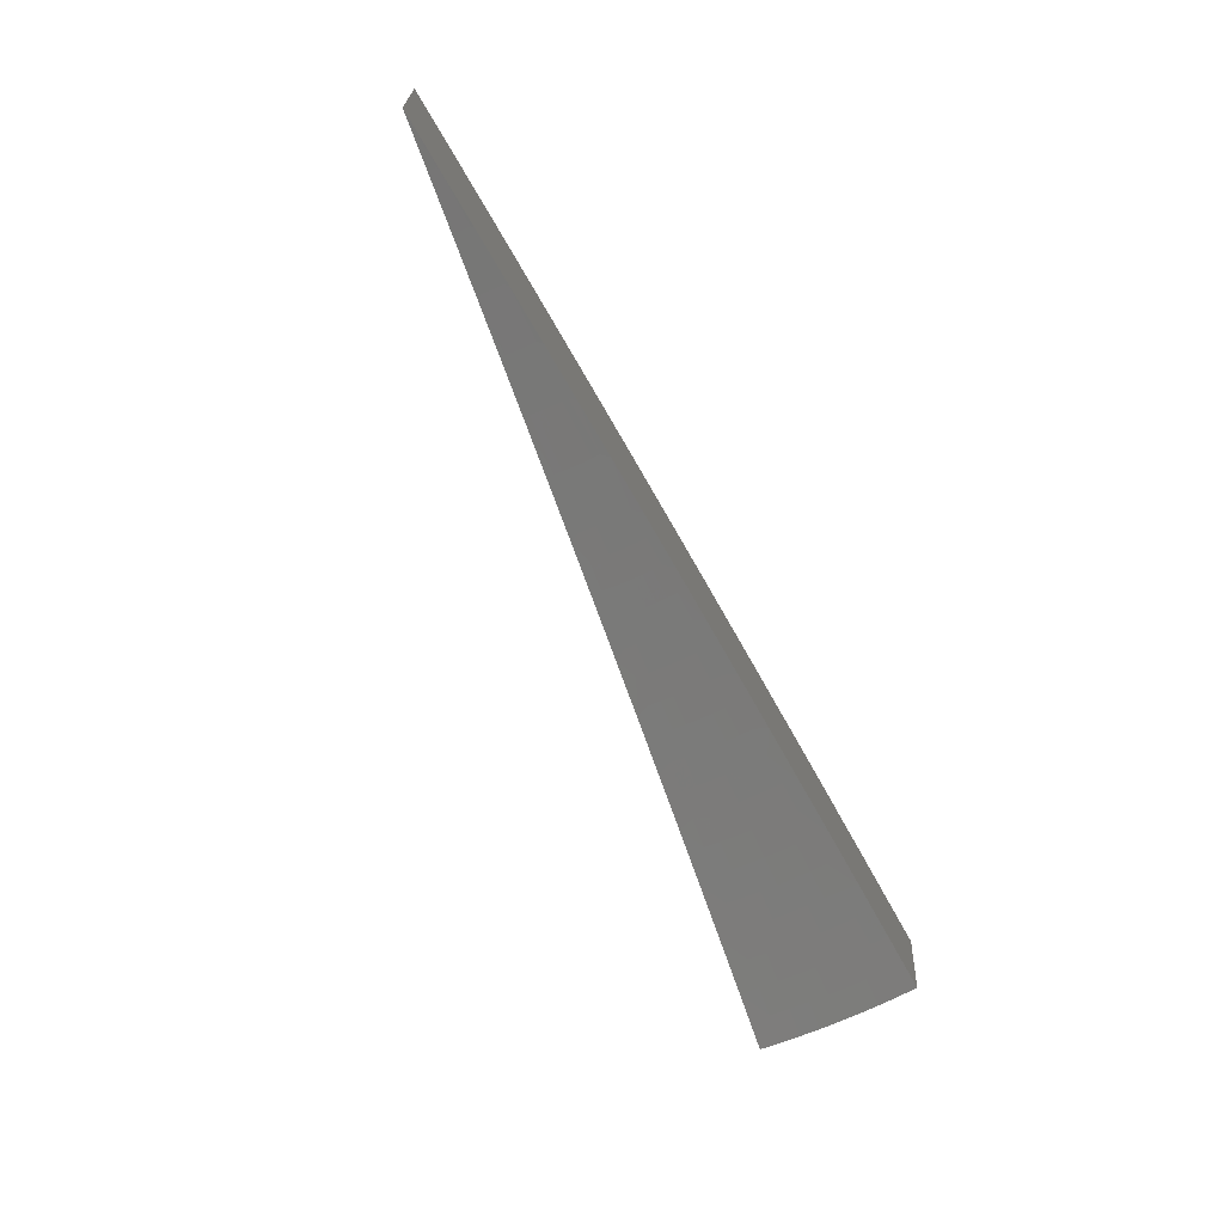
<metadata>
{"format":"stl","ext":"stl","renderer":"f3d","projection":"perspective","resolution":1024,"background":"white","views":[{"elev":-68.1,"azim":130.0,"up":"+Z"}]}
</metadata>
<code>
# stl→obj: 416 verts, 828 faces
v -1.782 -0.6484 11.48
v -1.899 -0.6912 11.46
v -1.854 -0.6282 11.47
v -1.914 -0.6496 11.46
v -1.927 -0.6077 11.46
v -1.868 -0.5871 11.47
v -1.94 -0.5655 11.46
v -1.881 -0.546 11.47
v -1.952 -0.5231 11.46
v -1.893 -0.5048 11.47
v -1.963 -0.4804 11.46
v -1.904 -0.4637 11.47
v -1.973 -0.4374 11.46
v -1.914 -0.4225 11.47
v -1.982 -0.3943 11.46
v -1.923 -0.3814 11.47
v -1.99 -0.3509 11.46
v -1.867 -0.3292 11.48
v -1.744 -0.3075 11.51
v -1.796 -0.3563 11.5
v -1.859 -0.3689 11.48
v -1.62 -0.2857 11.53
v -1.67 -0.3313 11.52
v -1.733 -0.3438 11.51
v -1.788 -0.3947 11.5
v -1.851 -0.4086 11.48
v -1.841 -0.4484 11.48
v -1.496 -0.2639 11.54
v -1.544 -0.3063 11.54
v -1.607 -0.3188 11.53
v -1.662 -0.367 11.52
v -1.725 -0.3808 11.51
v -1.716 -0.4179 11.51
v -1.778 -0.4332 11.5
v -1.768 -0.4716 11.5
v -1.83 -0.4882 11.48
v -1.819 -0.5281 11.48
v -1.372 -0.242 11.56
v -1.418 -0.2813 11.55
v -1.481 -0.2938 11.55
v -1.537 -0.3393 11.54
v -1.599 -0.3531 11.53
v -1.591 -0.3875 11.53
v -1.653 -0.4027 11.52
v -1.644 -0.4385 11.52
v -1.706 -0.4551 11.51
v -1.695 -0.4922 11.51
v -1.757 -0.5101 11.5
v -1.745 -0.5485 11.5
v -1.806 -0.5678 11.48
v -1.793 -0.6075 11.48
v -1.248 -0.2201 11.58
v -1.293 -0.2565 11.57
v -1.355 -0.2689 11.56
v -1.411 -0.3117 11.55
v -1.474 -0.3255 11.55
v -1.466 -0.3572 11.55
v -1.529 -0.3723 11.54
v -1.52 -0.4054 11.54
v -1.582 -0.4219 11.53
v -1.572 -0.4563 11.53
v -1.633 -0.4742 11.52
v -1.622 -0.51 11.52
v -1.683 -0.5292 11.51
v -1.671 -0.5662 11.51
v -1.732 -0.5869 11.5
v -1.664 -0.6056 11.51
v -1.124 -0.1982 11.59
v -1.168 -0.2317 11.59
v -1.23 -0.2441 11.58
v -1.287 -0.2841 11.57
v -1.349 -0.2979 11.56
v -1.342 -0.3269 11.56
v -1.404 -0.342 11.55
v -1.396 -0.3724 11.55
v -1.458 -0.3889 11.55
v -1.449 -0.4206 11.55
v -1.51 -0.4385 11.54
v -1.5 -0.4715 11.54
v -1.561 -0.4907 11.53
v -1.549 -0.525 11.53
v -1.61 -0.5456 11.52
v -1.546 -0.5627 11.53
v -0.9996 -0.1763 11.6
v -1.043 -0.2069 11.6
v -1.105 -0.2193 11.59
v -1.162 -0.2566 11.59
v -1.224 -0.2704 11.58
v -1.218 -0.2967 11.58
v -1.28 -0.3118 11.57
v -1.273 -0.3395 11.57
v -1.334 -0.3559 11.56
v -1.326 -0.3849 11.56
v -1.387 -0.4028 11.55
v -1.378 -0.4331 11.55
v -1.439 -0.4523 11.55
v -1.428 -0.4839 11.55
v -1.488 -0.5045 11.54
v -1.428 -0.5197 11.54
v -0.875 -0.1543 11.61
v -0.9186 -0.1822 11.61
v -0.9807 -0.1946 11.6
v -1.038 -0.2292 11.6
v -1.1 -0.2429 11.59
v -1.094 -0.2666 11.59
v -1.156 -0.2816 11.59
v -1.149 -0.3066 11.59
v -1.211 -0.323 11.58
v -1.203 -0.3494 11.58
v -1.265 -0.3671 11.57
v -1.256 -0.3948 11.57
v -1.317 -0.4139 11.56
v -1.307 -0.4429 11.56
v -1.367 -0.4634 11.55
v -1.31 -0.4766 11.56
v -0.8566 -0.1699 11.62
v -0.7503 -0.1323 11.62
v -0.7328 -0.1454 11.62
v -0.6255 -0.1103 11.63
v -0.6095 -0.1209 11.63
v -0.5005 -0.08826 11.64
v -0.4866 -0.09654 11.64
v -0.3755 -0.06621 11.64
v -0.3642 -0.07226 11.64
v -0.2504 -0.04415 11.65
v -0.2423 -0.04807 11.65
v -0.1252 -0.02208 11.65
v -0.1209 -0.02398 11.65
v -6.919e-16 -8.286e-32 11.65
v -0.2389 -0.08696 11.65
v -0.2336 -0.07917 11.65
v -0.1195 -0.04349 11.65
v -0.1165 -0.0395 11.65
v -0.3511 -0.119 11.64
v -0.3583 -0.1304 11.64
v -0.4691 -0.159 11.64
v -0.4776 -0.1738 11.64
v -0.5876 -0.1992 11.63
v -0.5968 -0.2172 11.63
v -0.7065 -0.2395 11.62
v -0.7159 -0.2606 11.62
v -0.8258 -0.2799 11.62
v -0.8349 -0.3039 11.61
v -0.8856 -0.3002 11.61
v -0.9538 -0.3471 11.6
v -0.9455 -0.3205 11.6
v -1.006 -0.3408 11.6
v -0.9527 -0.2995 11.6
v -1.013 -0.3185 11.6
v -0.9593 -0.2785 11.6
v -1.02 -0.2962 11.6
v -0.9654 -0.2575 11.6
v -1.027 -0.2739 11.6
v -0.971 -0.2365 11.6
v -1.033 -0.2515 11.6
v -0.9761 -0.2155 11.6
v -1.073 -0.3904 11.59
v -1.066 -0.3612 11.59
v -1.074 -0.3375 11.59
v -1.081 -0.3139 11.59
v -1.088 -0.2902 11.59
v -1.126 -0.3815 11.59
v -1.191 -0.4335 11.58
v -1.186 -0.402 11.58
v -1.246 -0.4224 11.57
v -1.195 -0.3757 11.58
v -0.1203 -0.02657 11.65
v -0.1197 -0.02915 11.65
v -0.119 -0.03174 11.65
v -0.1182 -0.03433 11.65
v -0.1174 -0.03692 11.65
v -1.134 -0.3566 11.59
v -1.142 -0.3316 11.59
v -0.8923 -0.2805 11.61
v -0.8985 -0.2609 11.61
v -0.9043 -0.2412 11.61
v -0.9095 -0.2215 11.61
v -0.9143 -0.2019 11.61
v -0.8321 -0.2616 11.62
v -0.8379 -0.2433 11.62
v -0.8432 -0.2249 11.62
v -0.8481 -0.2066 11.62
v -0.8525 -0.1882 11.62
v -0.7119 -0.2238 11.62
v -0.7168 -0.2081 11.62
v -0.7214 -0.1924 11.62
v -0.7256 -0.1767 11.62
v -0.7294 -0.161 11.62
v -0.5921 -0.1861 11.63
v -0.5962 -0.1731 11.63
v -0.6 -0.16 11.63
v -0.6035 -0.147 11.63
v -0.6066 -0.1339 11.63
v -0.4727 -0.1486 11.64
v -0.476 -0.1382 11.64
v -0.479 -0.1278 11.64
v -0.4818 -0.1174 11.64
v -0.4843 -0.1069 11.64
v -0.3538 -0.1112 11.64
v -0.3563 -0.1034 11.64
v -0.3585 -0.09564 11.64
v -0.3606 -0.08784 11.64
v -0.3625 -0.08004 11.64
v -0.2354 -0.074 11.65
v -0.237 -0.06881 11.65
v -0.2385 -0.06362 11.65
v -0.2399 -0.05843 11.65
v -0.2412 -0.05325 11.65
v -2.033 -0.3585 11.71
v -1.907 -0.3363 11.73
v -1.781 -0.3141 11.75
v -1.655 -0.2918 11.77
v -1.529 -0.2695 11.79
v -1.402 -0.2472 11.81
v -1.275 -0.2248 11.82
v -1.148 -0.2025 11.84
v -1.021 -0.18 11.85
v -0.8938 -0.1576 11.86
v -0.7664 -0.1351 11.87
v -0.6389 -0.1127 11.88
v -0.5113 -0.09015 11.89
v -0.3836 -0.06763 11.89
v -0.2558 -0.0451 11.9
v -0.1279 -0.02256 11.9
v -7.072e-16 -8.661e-32 11.9
v -1.96 -0.389 11.72
v -2.025 -0.4028 11.71
v -1.952 -0.4311 11.72
v -2.016 -0.4468 11.71
v -1.942 -0.4732 11.72
v -2.005 -0.4907 11.71
v -1.931 -0.5153 11.72
v -1.994 -0.5343 11.71
v -1.919 -0.5575 11.72
v -1.982 -0.5777 11.71
v -1.907 -0.5996 11.72
v -1.969 -0.6208 11.71
v -1.893 -0.6416 11.72
v -1.955 -0.6636 11.71
v -1.94 -0.7061 11.71
v -1.82 -0.6625 11.73
v -1.831 -0.6205 11.73
v -1.844 -0.5799 11.73
v -1.856 -0.5391 11.73
v -1.868 -0.4984 11.73
v -1.878 -0.4576 11.73
v -1.887 -0.4169 11.73
v -1.896 -0.3762 11.73
v -1.831 -0.3634 11.74
v -1.767 -0.3507 11.75
v -1.703 -0.3379 11.76
v -1.695 -0.3744 11.76
v -1.631 -0.3603 11.77
v -1.623 -0.3955 11.77
v -1.559 -0.38 11.78
v -1.551 -0.4138 11.78
v -1.488 -0.397 11.79
v -1.479 -0.4294 11.79
v -1.416 -0.4112 11.8
v -1.406 -0.4423 11.8
v -1.344 -0.4227 11.81
v -1.335 -0.4524 11.81
v -1.273 -0.4314 11.82
v -1.339 -0.4873 11.81
v -1.218 -0.4433 11.82
v -1.768 -0.5994 11.74
v -1.7 -0.6188 11.75
v -1.706 -0.5784 11.75
v -1.644 -0.5573 11.76
v -1.719 -0.5404 11.75
v -1.656 -0.5208 11.76
v -1.73 -0.5025 11.75
v -1.667 -0.4842 11.76
v -1.741 -0.4645 11.75
v -1.677 -0.4476 11.76
v -1.75 -0.4265 11.75
v -1.687 -0.411 11.76
v -1.759 -0.3886 11.75
v -1.58 -0.5751 11.77
v -1.582 -0.5363 11.77
v -1.594 -0.5011 11.77
v -1.604 -0.4659 11.77
v -1.614 -0.4307 11.77
v -1.52 -0.5153 11.78
v -1.459 -0.5312 11.79
v -1.458 -0.4943 11.79
v -1.396 -0.4733 11.8
v -1.469 -0.4619 11.79
v -1.097 -0.3992 11.84
v -1.15 -0.3897 11.83
v -1.211 -0.4106 11.83
v -1.282 -0.4032 11.82
v -1.353 -0.393 11.81
v -1.424 -0.3801 11.8
v -1.496 -0.3645 11.79
v -1.567 -0.3462 11.78
v -1.638 -0.3251 11.77
v -0.9755 -0.3551 11.85
v -1.027 -0.3481 11.85
v -1.088 -0.3689 11.84
v -1.158 -0.3642 11.83
v -1.22 -0.3837 11.83
v -1.228 -0.3567 11.83
v -1.291 -0.3749 11.82
v -1.299 -0.3465 11.82
v -1.361 -0.3633 11.81
v -1.369 -0.3336 11.81
v -1.432 -0.349 11.8
v -1.44 -0.318 11.8
v -1.503 -0.3321 11.79
v -1.51 -0.2997 11.79
v -1.574 -0.3124 11.78
v -0.8541 -0.3109 11.86
v -0.9044 -0.3066 11.86
v -0.9656 -0.3273 11.85
v -1.034 -0.3253 11.85
v -1.096 -0.3447 11.84
v -1.103 -0.3205 11.84
v -1.166 -0.3386 11.83
v -1.173 -0.313 11.83
v -1.236 -0.3297 11.83
v -1.243 -0.3028 11.83
v -1.306 -0.3182 11.82
v -1.312 -0.2899 11.82
v -1.376 -0.3039 11.81
v -1.382 -0.2743 11.81
v -1.446 -0.287 11.8
v -0.8434 -0.2859 11.86
v -0.7325 -0.2666 11.87
v -0.7215 -0.2446 11.87
v -0.6107 -0.2223 11.88
v -0.6001 -0.2034 11.88
v -0.4888 -0.1779 11.89
v -0.4791 -0.1624 11.89
v -0.3668 -0.1335 11.89
v -0.3586 -0.1216 11.89
v -0.2446 -0.08903 11.9
v -0.2386 -0.08087 11.9
v -0.1223 -0.04453 11.9
v -0.119 -0.04035 11.9
v -0.2471 -0.04903 11.9
v -0.1233 -0.02446 11.9
v -0.3714 -0.0737 11.89
v -0.4962 -0.09847 11.89
v -0.6215 -0.1233 11.88
v -0.7473 -0.1483 11.87
v -0.8735 -0.1733 11.86
v -0.9367 -0.1859 11.86
v -1 -0.1984 11.85
v -1.064 -0.211 11.85
v -0.9956 -0.2199 11.85
v -1.059 -0.2338 11.85
v -0.9906 -0.2414 11.85
v -1.053 -0.2567 11.85
v -0.9851 -0.2629 11.85
v -1.048 -0.2796 11.85
v -0.9791 -0.2844 11.85
v -1.041 -0.3024 11.85
v -0.9726 -0.3059 11.85
v -1.127 -0.2236 11.84
v -1.122 -0.2478 11.84
v -1.116 -0.272 11.84
v -1.11 -0.2963 11.84
v -1.191 -0.2363 11.83
v -1.254 -0.2489 11.83
v -1.318 -0.2616 11.82
v -1.249 -0.2758 11.83
v -0.1199 -0.0377 11.9
v -0.1207 -0.03505 11.9
v -0.1214 -0.0324 11.9
v -0.1221 -0.02975 11.9
v -0.1227 -0.02711 11.9
v -1.823 -0.4027 11.74
v -1.814 -0.4421 11.74
v -1.804 -0.4814 11.74
v -1.793 -0.5208 11.74
v -1.781 -0.5601 11.74
v -1.185 -0.2618 11.83
v -1.179 -0.2874 11.83
v -0.9325 -0.206 11.86
v -0.9278 -0.2261 11.86
v -0.9227 -0.2462 11.86
v -0.9171 -0.2664 11.86
v -0.911 -0.2865 11.86
v -0.8695 -0.1921 11.86
v -0.8652 -0.2108 11.86
v -0.8604 -0.2296 11.86
v -0.8552 -0.2484 11.86
v -0.8495 -0.2671 11.86
v -0.7439 -0.1643 11.87
v -0.7402 -0.1804 11.87
v -0.7361 -0.1964 11.87
v -0.7316 -0.2125 11.87
v -0.7268 -0.2285 11.87
v -0.6187 -0.1367 11.88
v -0.6156 -0.15 11.88
v -0.6122 -0.1634 11.88
v -0.6085 -0.1767 11.88
v -0.6045 -0.1901 11.88
v -0.494 -0.1091 11.89
v -0.4915 -0.1198 11.89
v -0.4888 -0.1304 11.89
v -0.4858 -0.1411 11.89
v -0.4826 -0.1518 11.89
v -0.3697 -0.08167 11.89
v -0.3679 -0.08964 11.89
v -0.3658 -0.09763 11.89
v -0.3636 -0.1056 11.89
v -0.3612 -0.1136 11.89
v -0.246 -0.05433 11.9
v -0.2447 -0.05964 11.9
v -0.2434 -0.06495 11.9
v -0.2419 -0.07026 11.9
v -0.2403 -0.07557 11.9
v -1.541 -0.4477 11.78
v -1.531 -0.4815 11.78
f 1 2 3
f 3 2 4
f 3 4 5
f 3 5 6
f 6 5 7
f 6 7 8
f 8 7 9
f 8 9 10
f 10 9 11
f 10 11 12
f 12 11 13
f 12 13 14
f 14 13 15
f 14 15 16
f 16 15 17
f 16 17 18
f 19 20 18
f 18 20 21
f 18 21 16
f 16 21 14
f 22 23 19
f 19 23 24
f 19 24 20
f 20 24 25
f 20 25 26
f 26 25 27
f 26 27 12
f 12 27 10
f 28 29 22
f 22 29 30
f 22 30 23
f 23 30 31
f 23 31 32
f 32 31 33
f 32 33 34
f 34 33 35
f 34 35 36
f 36 35 37
f 36 37 8
f 8 37 6
f 38 39 28
f 28 39 40
f 28 40 29
f 29 40 41
f 29 41 42
f 42 41 43
f 42 43 44
f 44 43 45
f 44 45 46
f 46 45 47
f 46 47 48
f 48 47 49
f 48 49 50
f 50 49 51
f 50 51 3
f 3 51 1
f 52 53 38
f 38 53 54
f 38 54 39
f 39 54 55
f 39 55 56
f 56 55 57
f 56 57 58
f 58 57 59
f 58 59 60
f 60 59 61
f 60 61 62
f 62 61 63
f 62 63 64
f 64 63 65
f 64 65 66
f 66 65 67
f 66 67 1
f 68 69 52
f 52 69 70
f 52 70 53
f 53 70 71
f 53 71 72
f 72 71 73
f 72 73 74
f 74 73 75
f 74 75 76
f 76 75 77
f 76 77 78
f 78 77 79
f 78 79 80
f 80 79 81
f 80 81 82
f 82 81 83
f 82 83 67
f 84 85 68
f 68 85 86
f 68 86 69
f 69 86 87
f 69 87 88
f 88 87 89
f 88 89 90
f 90 89 91
f 90 91 92
f 92 91 93
f 92 93 94
f 94 93 95
f 94 95 96
f 96 95 97
f 96 97 98
f 98 97 99
f 98 99 83
f 100 101 84
f 84 101 102
f 84 102 85
f 85 102 103
f 85 103 104
f 104 103 105
f 104 105 106
f 106 105 107
f 106 107 108
f 108 107 109
f 108 109 110
f 110 109 111
f 110 111 112
f 112 111 113
f 112 113 114
f 114 113 115
f 114 115 99
f 101 100 116
f 116 100 117
f 116 117 118
f 118 117 119
f 118 119 120
f 120 119 121
f 120 121 122
f 122 121 123
f 122 123 124
f 124 123 125
f 124 125 126
f 126 125 127
f 126 127 128
f 128 127 129
f 130 131 132
f 132 131 133
f 132 133 129
f 131 130 134
f 134 130 135
f 134 135 136
f 136 135 137
f 136 137 138
f 138 137 139
f 138 139 140
f 140 139 141
f 140 141 142
f 142 141 143
f 142 143 144
f 144 143 145
f 144 145 146
f 146 145 147
f 146 147 148
f 148 147 149
f 148 149 150
f 150 149 151
f 150 151 152
f 152 151 153
f 152 153 154
f 154 153 155
f 154 155 156
f 156 155 103
f 156 103 102
f 145 157 147
f 147 157 158
f 147 158 149
f 149 158 159
f 149 159 151
f 151 159 160
f 151 160 153
f 153 160 161
f 153 161 155
f 155 161 105
f 155 105 103
f 158 157 162
f 162 157 163
f 162 163 164
f 164 163 165
f 164 165 166
f 166 165 111
f 166 111 109
f 163 115 165
f 165 115 113
f 165 113 111
f 128 129 167
f 167 129 168
f 168 129 169
f 169 129 170
f 170 129 171
f 171 129 133
f 66 1 51
f 82 67 65
f 64 66 49
f 49 66 51
f 98 83 81
f 80 82 63
f 63 82 65
f 114 99 97
f 96 98 79
f 79 98 81
f 112 114 95
f 95 114 97
f 159 158 162
f 162 164 172
f 172 164 166
f 172 166 173
f 173 166 109
f 173 109 107
f 144 146 174
f 174 146 148
f 174 148 175
f 175 148 150
f 175 150 176
f 176 150 152
f 176 152 177
f 177 152 154
f 177 154 178
f 178 154 156
f 178 156 101
f 101 156 102
f 142 144 179
f 179 144 174
f 179 174 180
f 180 174 175
f 180 175 181
f 181 175 176
f 181 176 182
f 182 176 177
f 182 177 183
f 183 177 178
f 183 178 116
f 116 178 101
f 140 142 184
f 184 142 179
f 184 179 185
f 185 179 180
f 185 180 186
f 186 180 181
f 186 181 187
f 187 181 182
f 187 182 188
f 188 182 183
f 188 183 118
f 118 183 116
f 138 140 189
f 189 140 184
f 189 184 190
f 190 184 185
f 190 185 191
f 191 185 186
f 191 186 192
f 192 186 187
f 192 187 193
f 193 187 188
f 193 188 120
f 120 188 118
f 136 138 194
f 194 138 189
f 194 189 195
f 195 189 190
f 195 190 196
f 196 190 191
f 196 191 197
f 197 191 192
f 197 192 198
f 198 192 193
f 198 193 122
f 122 193 120
f 134 136 199
f 199 136 194
f 199 194 200
f 200 194 195
f 200 195 201
f 201 195 196
f 201 196 202
f 202 196 197
f 202 197 203
f 203 197 198
f 203 198 124
f 124 198 122
f 171 133 131
f 131 134 204
f 204 134 199
f 204 199 205
f 205 199 200
f 205 200 206
f 206 200 201
f 206 201 207
f 207 201 202
f 207 202 208
f 208 202 203
f 208 203 126
f 126 203 124
f 3 6 50
f 50 6 37
f 50 37 48
f 48 37 35
f 48 35 46
f 46 35 33
f 46 33 44
f 44 33 31
f 44 31 42
f 42 31 30
f 42 30 29
f 62 64 47
f 47 64 49
f 78 80 61
f 61 80 63
f 94 96 77
f 77 96 79
f 110 112 93
f 93 112 95
f 160 159 172
f 172 159 162
f 160 172 173
f 170 171 204
f 204 171 131
f 170 204 205
f 60 62 45
f 45 62 47
f 76 78 59
f 59 78 61
f 92 94 75
f 75 94 77
f 108 110 91
f 91 110 93
f 161 160 173
f 161 173 107
f 169 170 205
f 169 205 206
f 8 10 36
f 36 10 27
f 36 27 34
f 34 27 25
f 34 25 32
f 32 25 24
f 32 24 23
f 58 60 43
f 43 60 45
f 74 76 57
f 57 76 59
f 90 92 73
f 73 92 75
f 106 108 89
f 89 108 91
f 105 161 107
f 168 169 206
f 168 206 207
f 56 58 41
f 41 58 43
f 72 74 55
f 55 74 57
f 88 90 71
f 71 90 73
f 104 106 87
f 87 106 89
f 167 168 207
f 167 207 208
f 12 14 26
f 26 14 21
f 26 21 20
f 39 56 40
f 40 56 41
f 53 72 54
f 54 72 55
f 69 88 70
f 70 88 71
f 85 104 86
f 86 104 87
f 128 167 208
f 128 208 126
f 17 209 18
f 18 209 19
f 19 209 22
f 22 209 28
f 28 209 38
f 38 209 210
f 38 210 52
f 52 210 211
f 52 211 212
f 52 212 68
f 68 212 213
f 68 213 84
f 84 213 214
f 84 214 100
f 100 214 215
f 100 215 117
f 117 215 216
f 117 216 217
f 117 217 119
f 119 217 218
f 119 218 121
f 121 218 219
f 121 219 123
f 123 219 220
f 123 220 221
f 123 221 125
f 125 221 222
f 125 222 223
f 125 223 127
f 127 223 224
f 127 224 129
f 129 224 225
f 210 209 226
f 226 209 227
f 226 227 228
f 228 227 229
f 228 229 230
f 230 229 231
f 230 231 232
f 232 231 233
f 232 233 234
f 234 233 235
f 234 235 236
f 236 235 237
f 236 237 238
f 238 237 239
f 238 239 240
f 240 241 238
f 238 241 242
f 238 242 236
f 236 242 243
f 236 243 234
f 234 243 244
f 234 244 232
f 232 244 245
f 232 245 230
f 230 245 246
f 230 246 228
f 228 246 247
f 228 247 226
f 226 247 248
f 226 248 210
f 210 248 249
f 210 249 211
f 211 249 250
f 211 250 251
f 251 250 252
f 251 252 253
f 253 252 254
f 253 254 255
f 255 254 256
f 255 256 257
f 257 256 258
f 257 258 259
f 259 258 260
f 259 260 261
f 261 260 262
f 261 262 263
f 263 262 264
f 263 264 265
f 242 241 266
f 266 241 267
f 266 267 268
f 268 267 269
f 268 269 270
f 270 269 271
f 270 271 272
f 272 271 273
f 272 273 274
f 274 273 275
f 274 275 276
f 276 275 277
f 276 277 278
f 278 277 252
f 278 252 250
f 267 279 269
f 269 279 280
f 269 280 271
f 271 280 281
f 271 281 273
f 273 281 282
f 273 282 275
f 275 282 283
f 275 283 277
f 277 283 254
f 277 254 252
f 280 279 284
f 284 279 285
f 284 285 286
f 286 285 287
f 286 287 288
f 288 287 260
f 288 260 258
f 285 264 287
f 287 264 262
f 287 262 260
f 289 290 265
f 265 290 291
f 265 291 263
f 263 291 292
f 263 292 261
f 261 292 293
f 261 293 259
f 259 293 294
f 259 294 257
f 257 294 295
f 257 295 255
f 255 295 296
f 255 296 253
f 253 296 297
f 253 297 251
f 251 297 212
f 251 212 211
f 298 299 289
f 289 299 300
f 289 300 290
f 290 300 301
f 290 301 302
f 302 301 303
f 302 303 304
f 304 303 305
f 304 305 306
f 306 305 307
f 306 307 308
f 308 307 309
f 308 309 310
f 310 309 311
f 310 311 312
f 312 311 213
f 312 213 212
f 313 314 298
f 298 314 315
f 298 315 299
f 299 315 316
f 299 316 317
f 317 316 318
f 317 318 319
f 319 318 320
f 319 320 321
f 321 320 322
f 321 322 323
f 323 322 324
f 323 324 325
f 325 324 326
f 325 326 327
f 327 326 214
f 327 214 213
f 314 313 328
f 328 313 329
f 328 329 330
f 330 329 331
f 330 331 332
f 332 331 333
f 332 333 334
f 334 333 335
f 334 335 336
f 336 335 337
f 336 337 338
f 338 337 339
f 338 339 340
f 340 339 225
f 223 341 224
f 224 341 342
f 224 342 225
f 341 223 343
f 343 223 222
f 343 222 344
f 344 222 221
f 344 221 345
f 345 221 220
f 345 220 346
f 346 220 219
f 346 219 347
f 347 219 218
f 347 218 348
f 348 218 217
f 348 217 349
f 349 217 350
f 349 350 351
f 351 350 352
f 351 352 353
f 353 352 354
f 353 354 355
f 355 354 356
f 355 356 357
f 357 356 358
f 357 358 359
f 359 358 316
f 359 316 315
f 217 216 350
f 350 216 360
f 350 360 352
f 352 360 361
f 352 361 354
f 354 361 362
f 354 362 356
f 356 362 363
f 356 363 358
f 358 363 318
f 358 318 316
f 360 216 364
f 364 216 215
f 364 215 365
f 365 215 366
f 365 366 367
f 367 366 324
f 367 324 322
f 215 214 366
f 366 214 326
f 366 326 324
f 340 225 368
f 368 225 369
f 369 225 370
f 370 225 371
f 371 225 372
f 372 225 342
f 278 250 249
f 249 248 373
f 373 248 247
f 373 247 374
f 374 247 246
f 374 246 375
f 375 246 245
f 375 245 376
f 376 245 244
f 376 244 377
f 377 244 243
f 377 243 266
f 266 243 242
f 312 212 297
f 327 213 311
f 310 312 296
f 296 312 297
f 325 327 309
f 309 327 311
f 361 360 364
f 364 365 378
f 378 365 367
f 378 367 379
f 379 367 322
f 379 322 320
f 348 349 380
f 380 349 351
f 380 351 381
f 381 351 353
f 381 353 382
f 382 353 355
f 382 355 383
f 383 355 357
f 383 357 384
f 384 357 359
f 384 359 314
f 314 359 315
f 347 348 385
f 385 348 380
f 385 380 386
f 386 380 381
f 386 381 387
f 387 381 382
f 387 382 388
f 388 382 383
f 388 383 389
f 389 383 384
f 389 384 328
f 328 384 314
f 346 347 390
f 390 347 385
f 390 385 391
f 391 385 386
f 391 386 392
f 392 386 387
f 392 387 393
f 393 387 388
f 393 388 394
f 394 388 389
f 394 389 330
f 330 389 328
f 345 346 395
f 395 346 390
f 395 390 396
f 396 390 391
f 396 391 397
f 397 391 392
f 397 392 398
f 398 392 393
f 398 393 399
f 399 393 394
f 399 394 332
f 332 394 330
f 344 345 400
f 400 345 395
f 400 395 401
f 401 395 396
f 401 396 402
f 402 396 397
f 402 397 403
f 403 397 398
f 403 398 404
f 404 398 399
f 404 399 334
f 334 399 332
f 343 344 405
f 405 344 400
f 405 400 406
f 406 400 401
f 406 401 407
f 407 401 402
f 407 402 408
f 408 402 403
f 408 403 409
f 409 403 404
f 409 404 336
f 336 404 334
f 372 342 341
f 341 343 410
f 410 343 405
f 410 405 411
f 411 405 406
f 411 406 412
f 412 406 407
f 412 407 413
f 413 407 408
f 413 408 414
f 414 408 409
f 414 409 338
f 338 409 336
f 276 278 373
f 373 278 249
f 276 373 374
f 308 310 295
f 295 310 296
f 323 325 307
f 307 325 309
f 362 361 378
f 378 361 364
f 362 378 379
f 371 372 410
f 410 372 341
f 371 410 411
f 274 276 374
f 274 374 375
f 256 254 283
f 306 308 294
f 294 308 295
f 321 323 305
f 305 323 307
f 363 362 379
f 363 379 320
f 370 371 411
f 370 411 412
f 272 274 375
f 272 375 376
f 256 283 415
f 415 283 282
f 415 282 416
f 416 282 281
f 416 281 284
f 284 281 280
f 304 306 293
f 293 306 294
f 319 321 303
f 303 321 305
f 318 363 320
f 369 370 412
f 369 412 413
f 270 272 376
f 270 376 377
f 288 258 415
f 415 258 256
f 288 415 416
f 302 304 292
f 292 304 293
f 317 319 301
f 301 319 303
f 368 369 413
f 368 413 414
f 268 270 377
f 268 377 266
f 286 288 416
f 286 416 284
f 290 302 291
f 291 302 292
f 299 317 300
f 300 317 301
f 340 368 414
f 340 414 338
f 2 1 240
f 240 1 67
f 240 67 83
f 83 99 240
f 240 99 115
f 240 115 241
f 241 115 163
f 241 163 267
f 267 163 279
f 279 163 157
f 279 157 285
f 285 157 145
f 285 145 264
f 264 145 143
f 264 143 265
f 265 143 141
f 265 141 289
f 289 141 298
f 298 141 139
f 298 139 313
f 313 139 137
f 313 137 329
f 329 137 135
f 329 135 331
f 331 135 333
f 333 135 130
f 333 130 335
f 335 130 337
f 337 130 132
f 337 132 339
f 339 132 129
f 339 129 225
f 2 240 4
f 4 240 239
f 4 239 5
f 5 239 237
f 5 237 7
f 7 237 235
f 7 235 9
f 9 235 233
f 9 233 11
f 11 233 231
f 11 231 13
f 13 231 229
f 13 229 15
f 15 229 227
f 15 227 17
f 17 227 209

</code>
